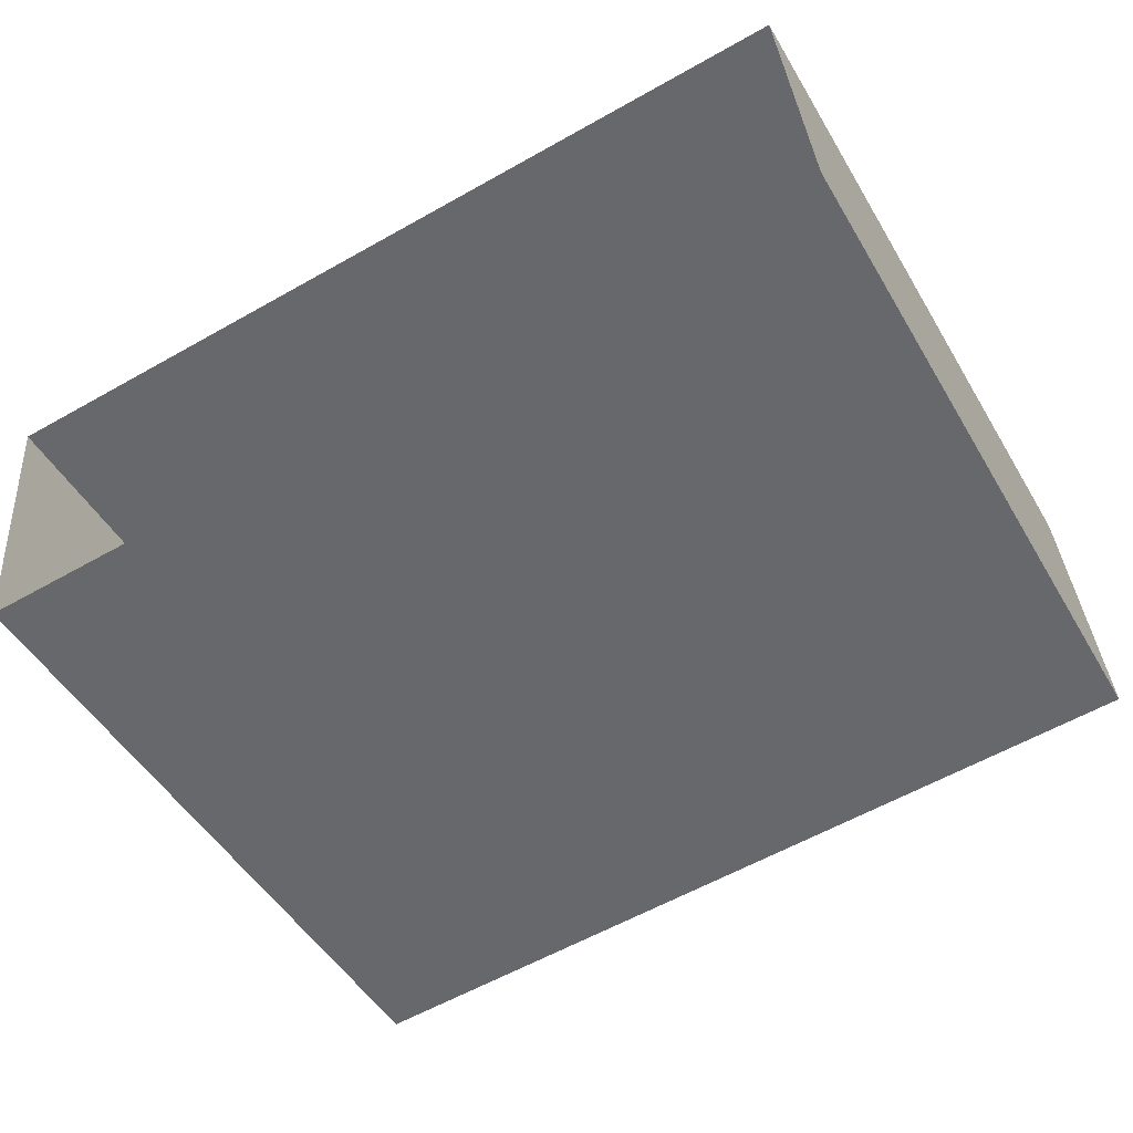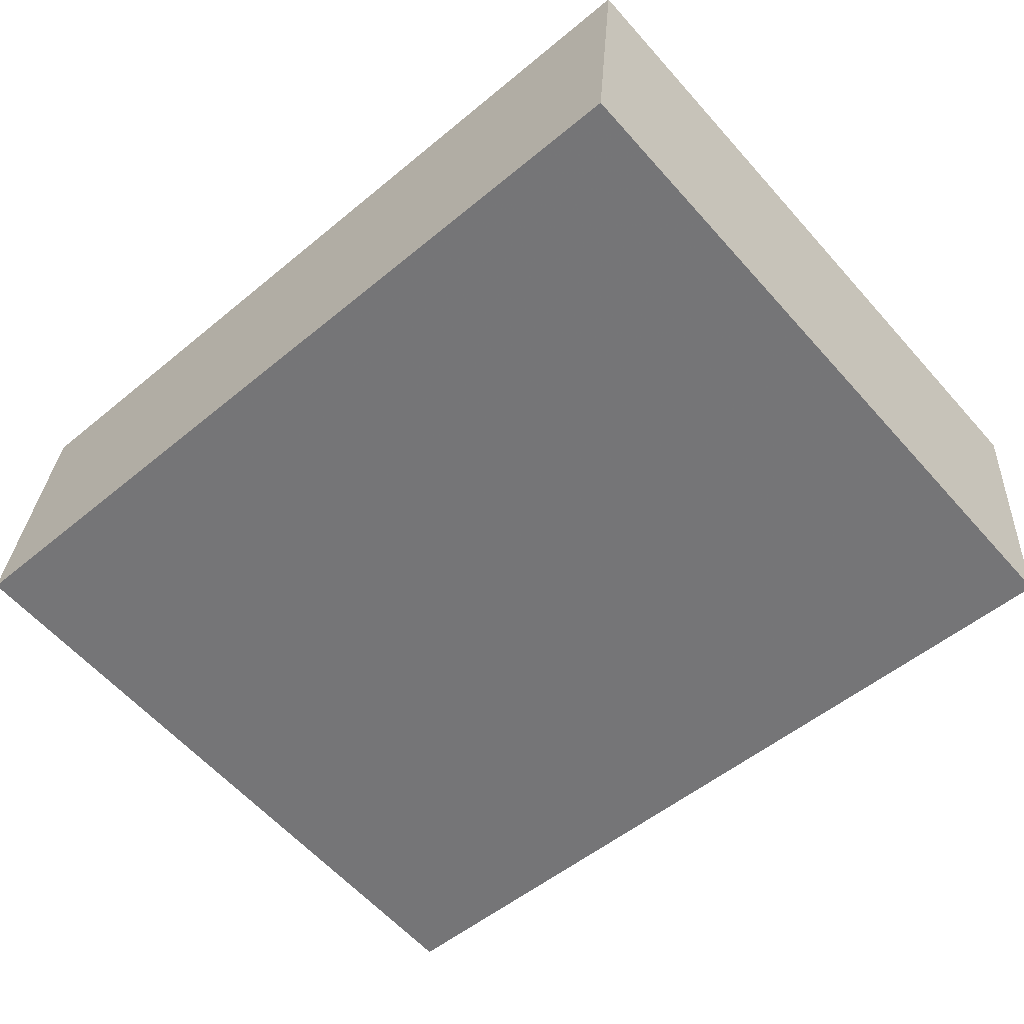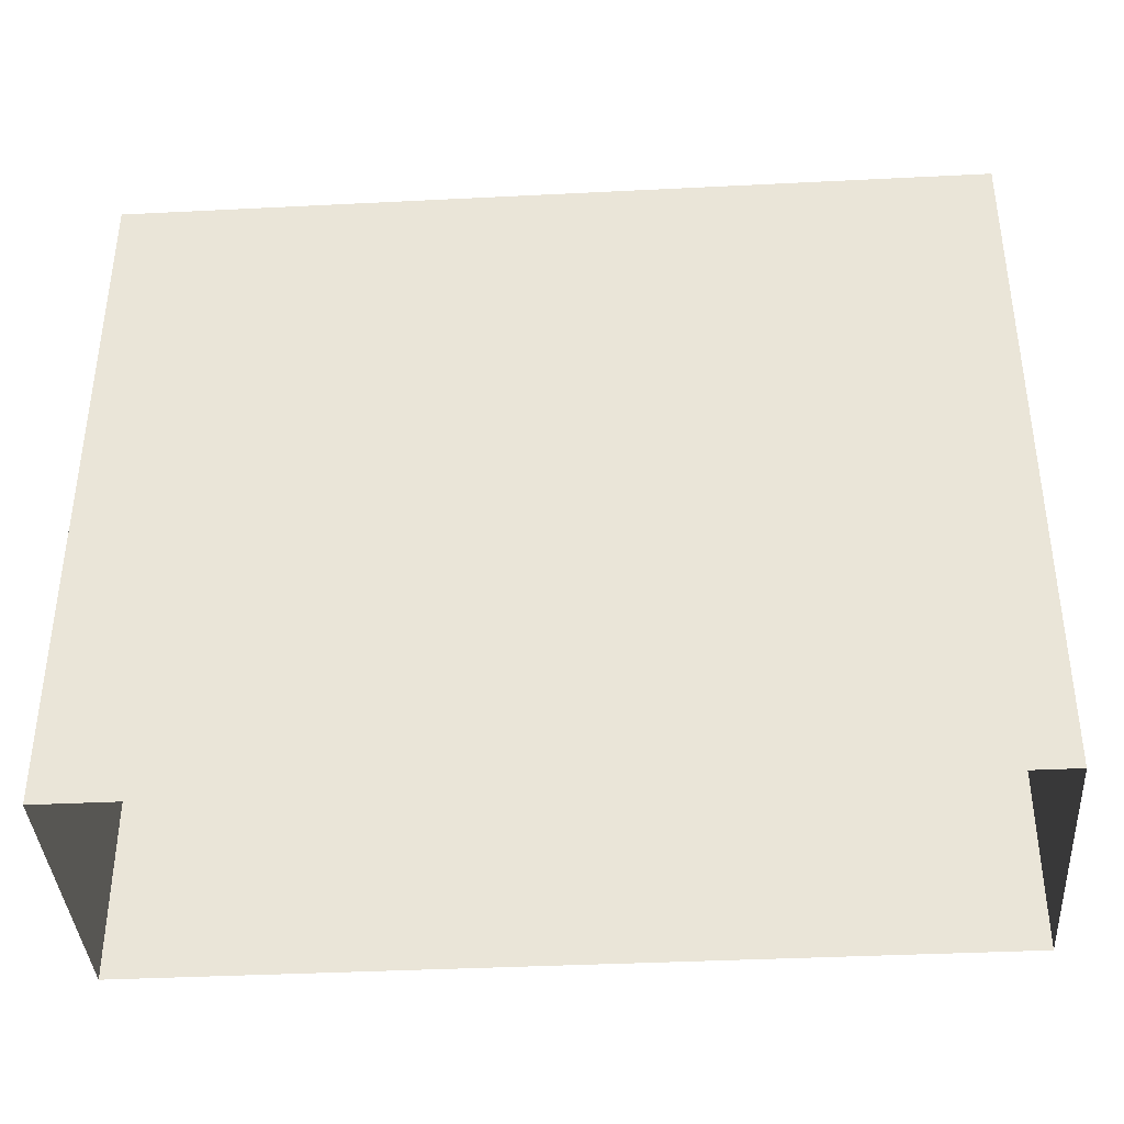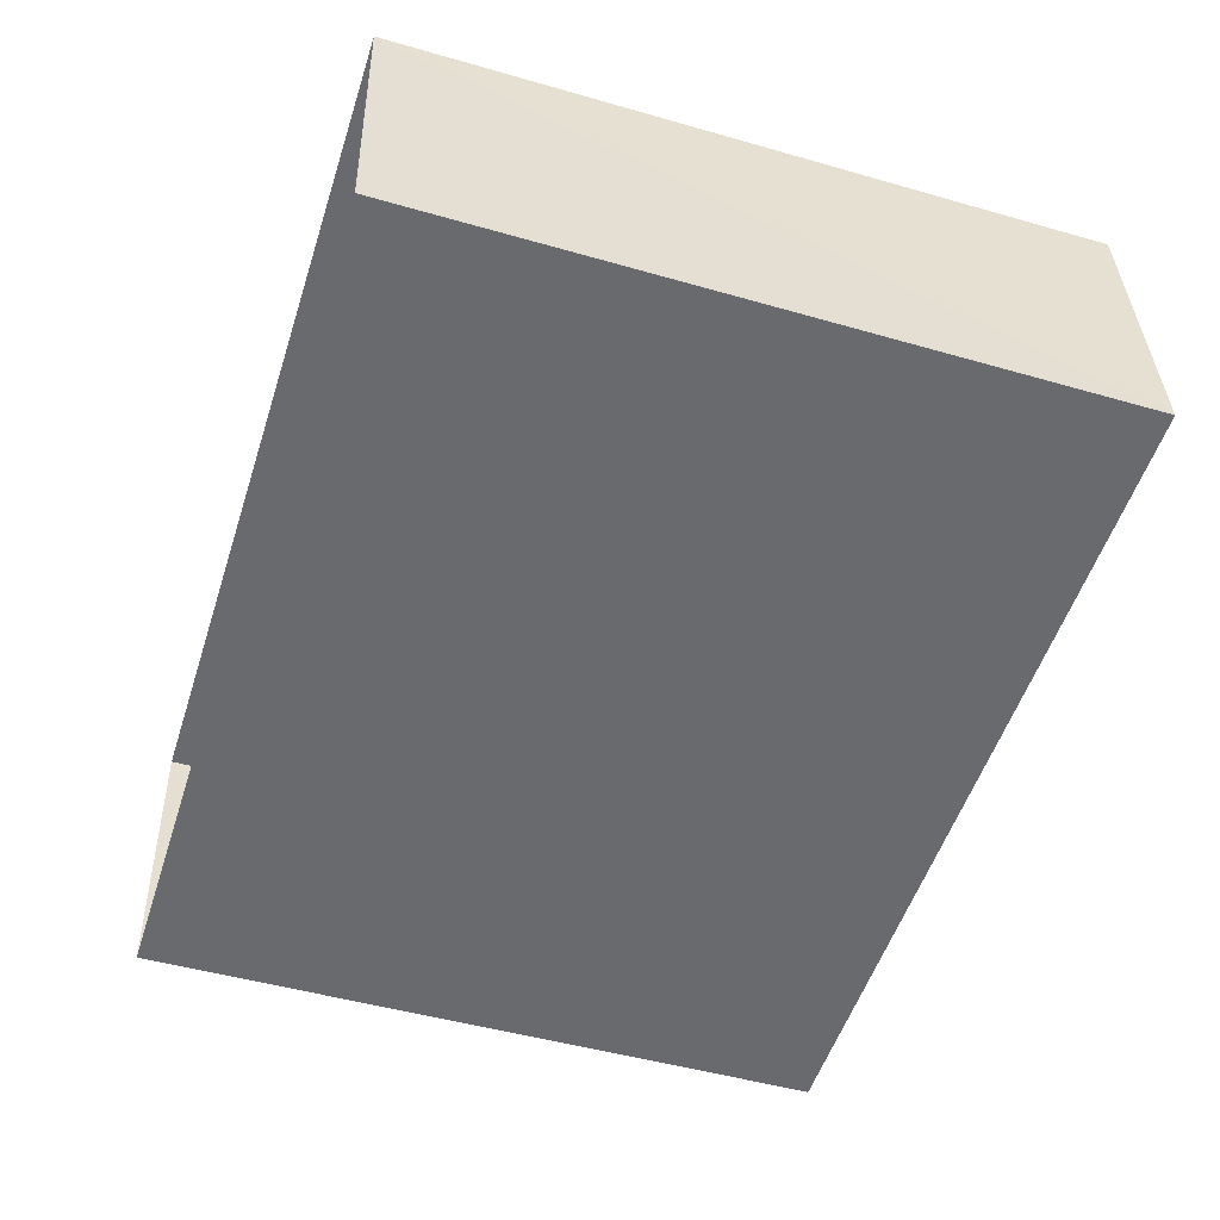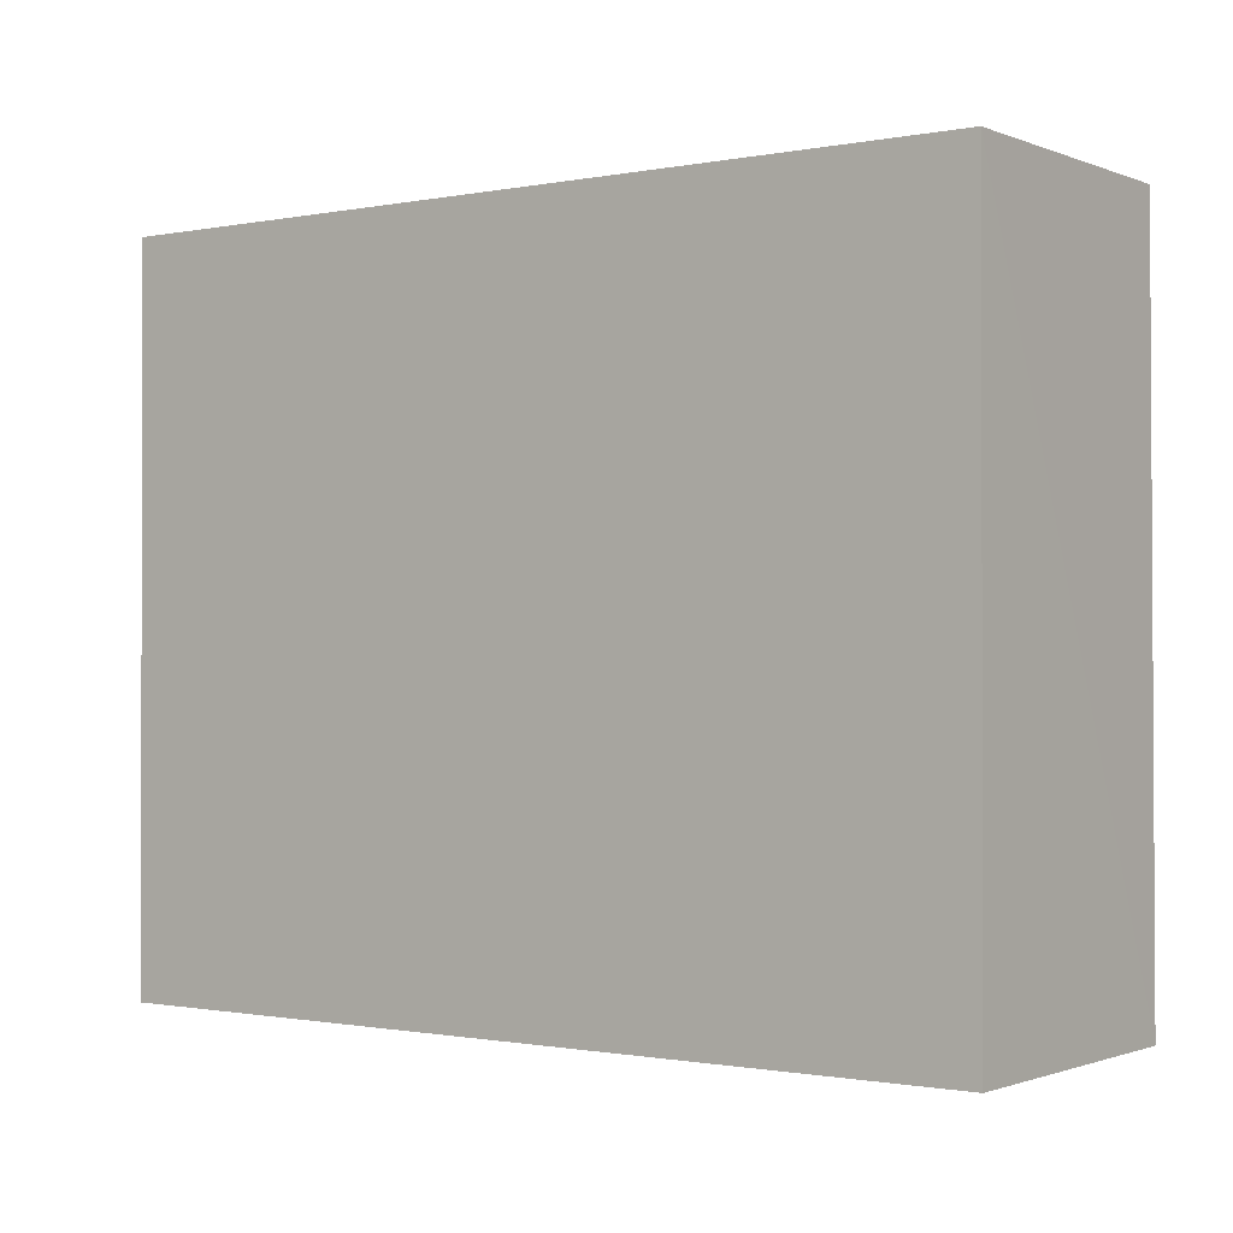
<metadata>
{"format":"obj","ext":"obj","renderer":"f3d","projection":"perspective","resolution":1024,"background":"white","views":[{"elev":-49.6,"azim":-150.4,"up":"+Y"},{"elev":-60.5,"azim":41.4,"up":"+Y"},{"elev":-38.7,"azim":178.5,"up":"+Z"},{"elev":-48.0,"azim":-107.9,"up":"+Y"},{"elev":-0.9,"azim":30.9,"up":"+Z"}]}
</metadata>
<code>
v -3.719e+05 -1.037e+05 32.8
v -3.719e+05 -1.037e+05 32.81
v -3.719e+05 -1.037e+05 32.81
v -3.719e+05 -1.037e+05 32.81
v -3.719e+05 -1.037e+05 50.37
v -3.719e+05 -1.037e+05 50.36
v -3.719e+05 -1.037e+05 50.37
v -3.719e+05 -1.037e+05 50.37
f 1 2 3
f 1 4 2
f 5 6 7
f 5 8 6
f 8 4 1
f 6 8 1
f 7 1 3
f 7 6 1
f 5 2 4
f 8 5 4
f 5 3 2
f 5 7 3

</code>
